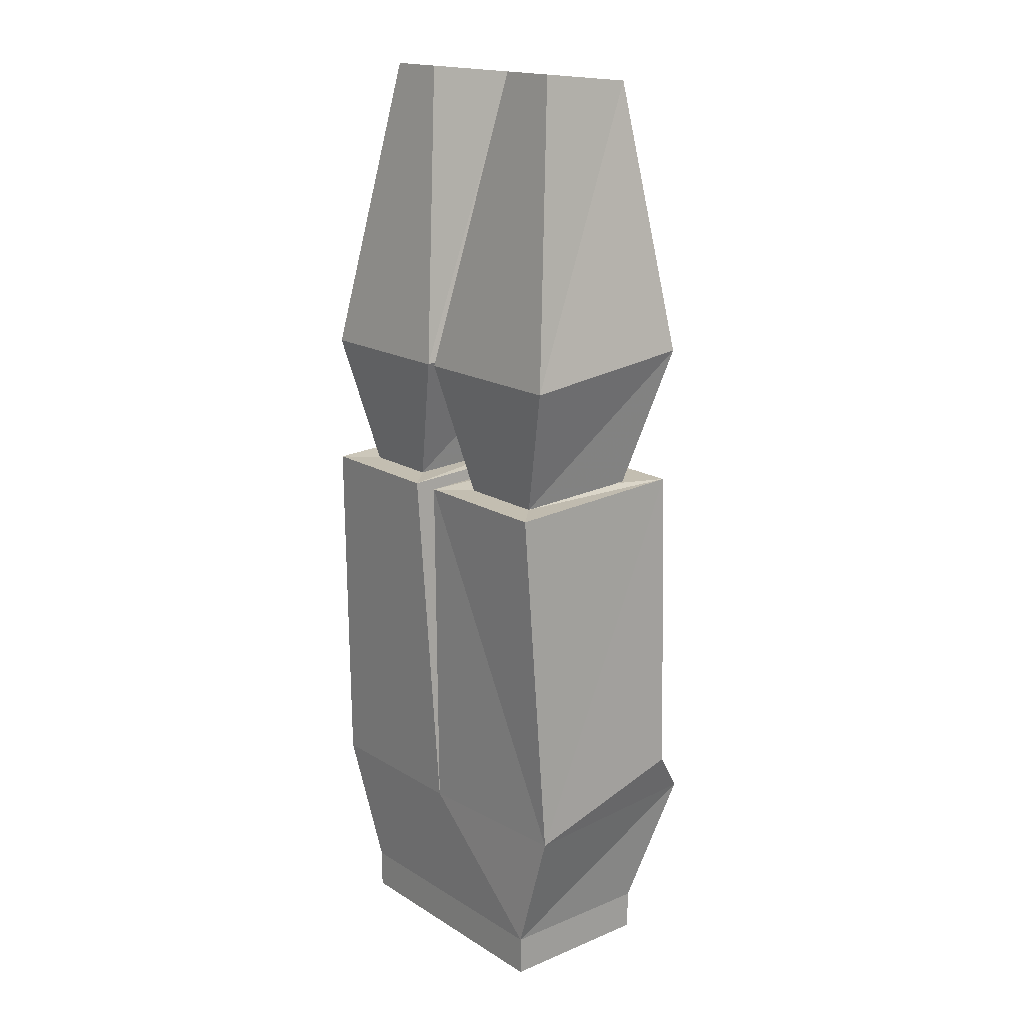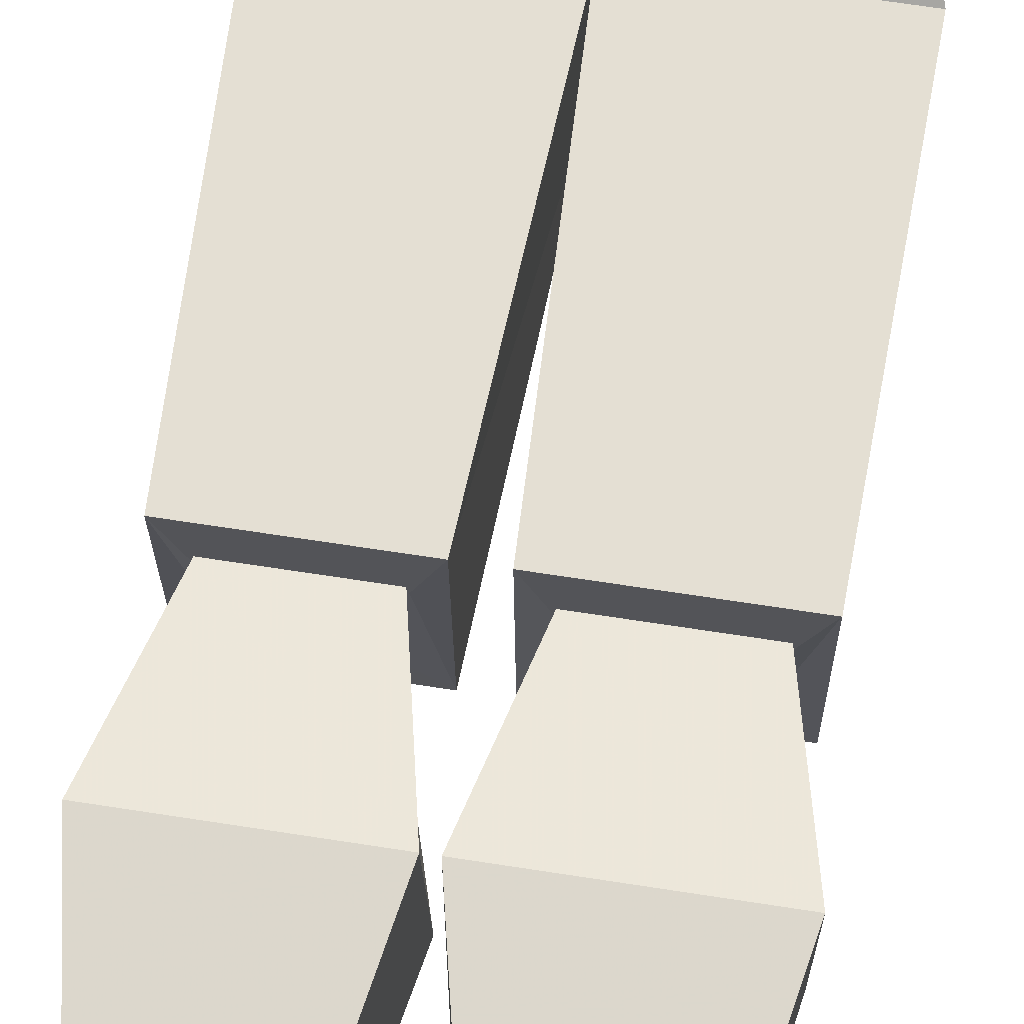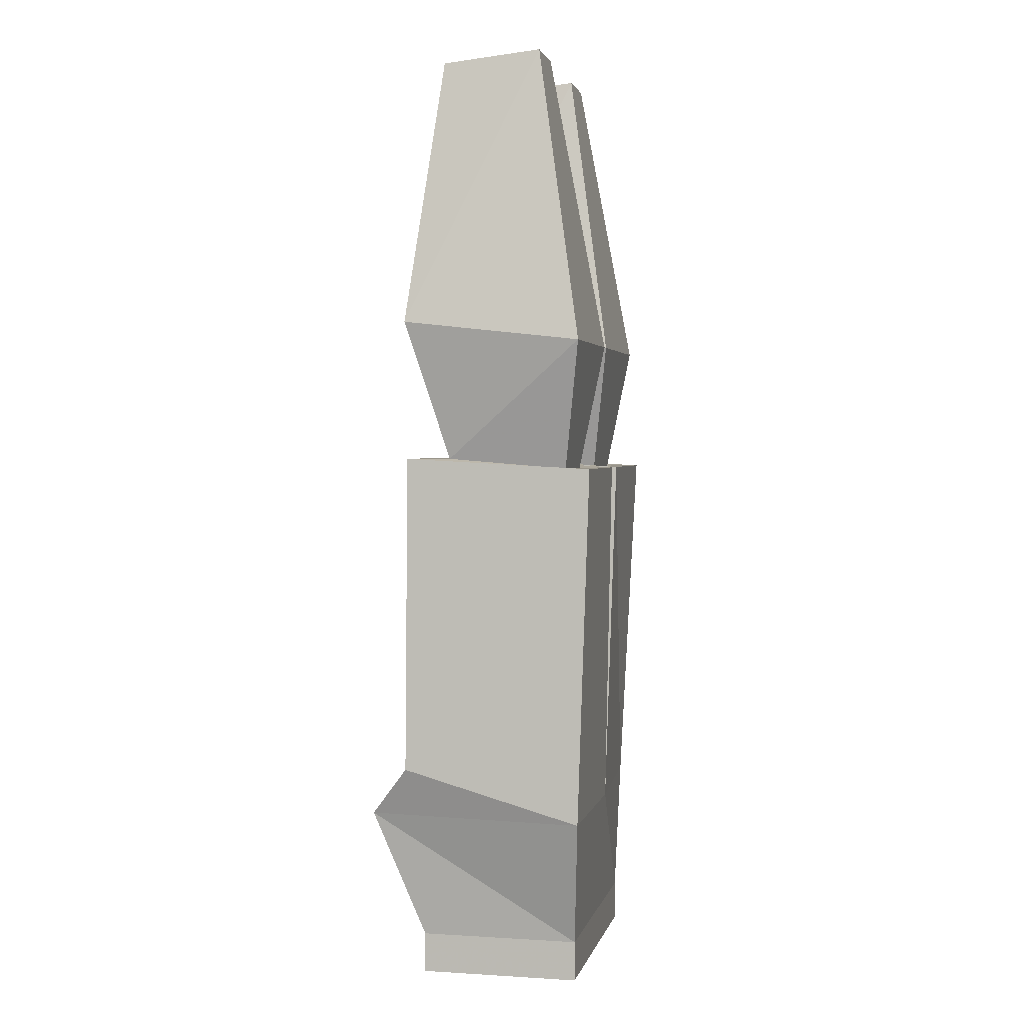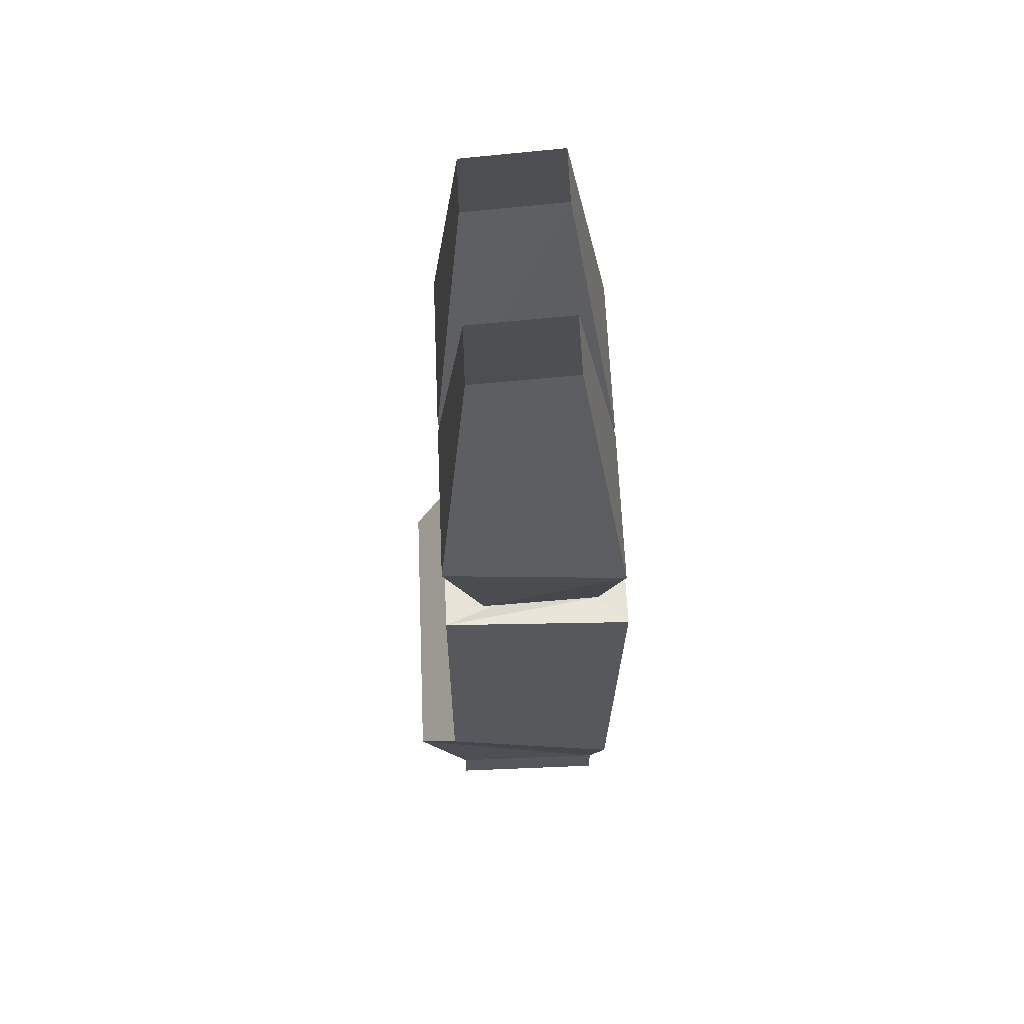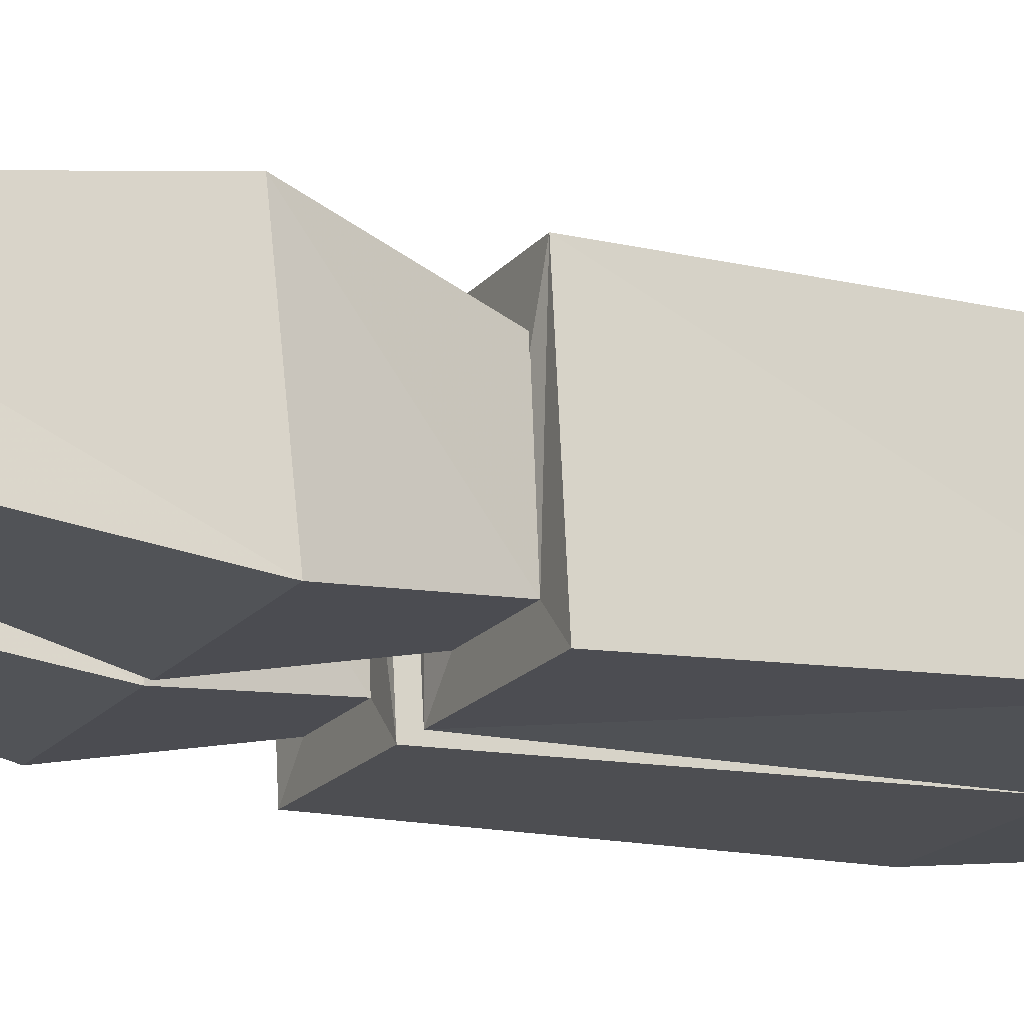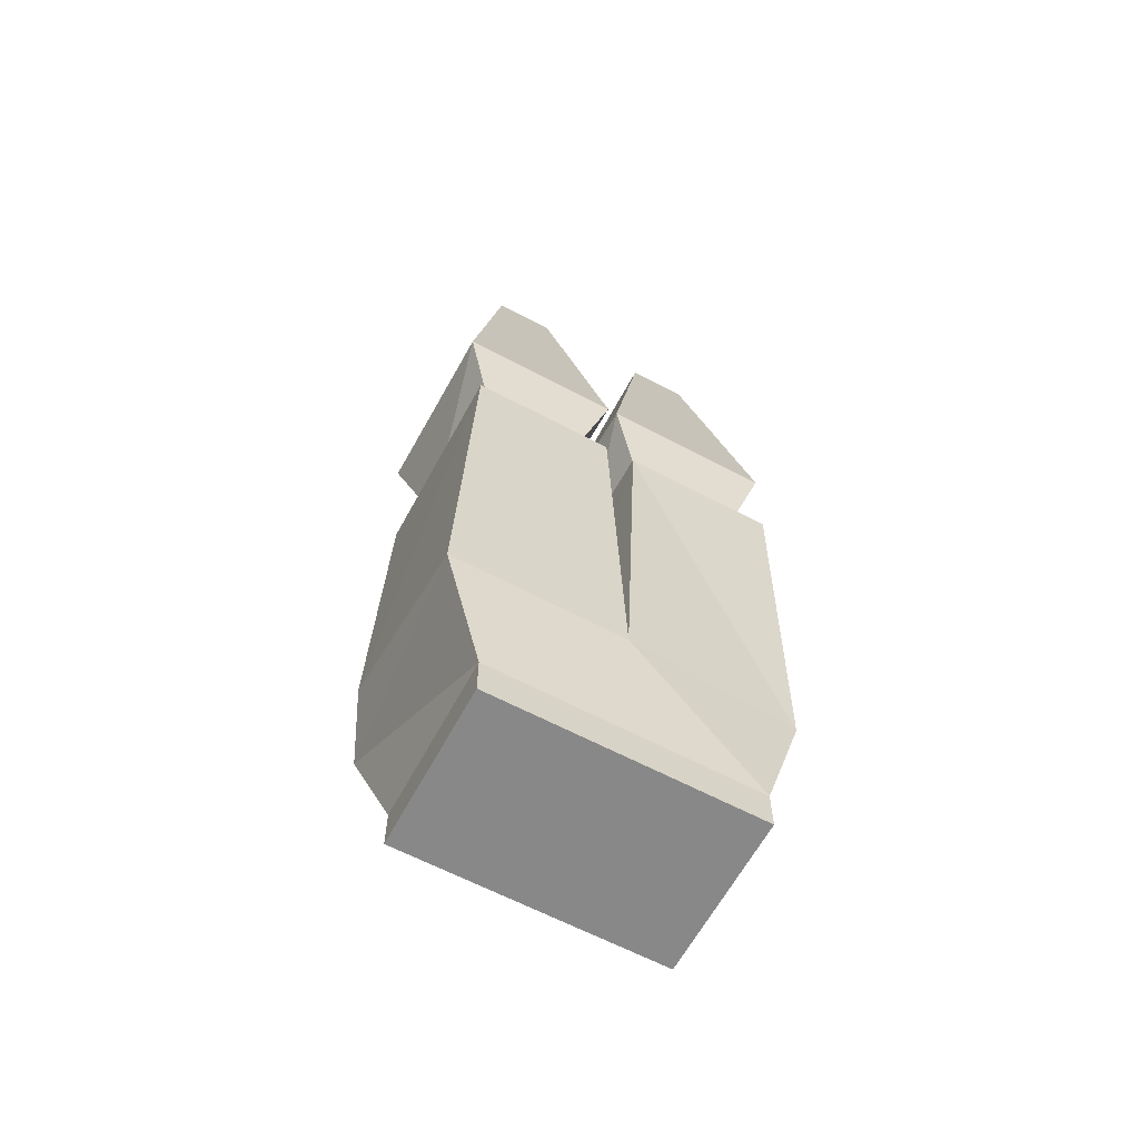
<metadata>
{"format":"obj","ext":"obj","renderer":"f3d","projection":"perspective","resolution":1024,"background":"white","views":[{"elev":17.2,"azim":-129.5,"up":"+Y"},{"elev":66.5,"azim":-171.1,"up":"+Z"},{"elev":2.2,"azim":102.4,"up":"+Y"},{"elev":62.7,"azim":87.6,"up":"+Y"},{"elev":-17.9,"azim":-116.1,"up":"+Z"},{"elev":-62.9,"azim":151.8,"up":"+Y"}]}
</metadata>
<code>
v 0.1016 -0.8906 -0.0625
v 0.1016 -0.8594 0.0625
v 0.1016 -0.8906 0.0625
v -0.1016 -0.8906 0.0625
v -0.1016 -0.8906 -0.0625
v -0.1016 -0.8594 -0.0625
v 0.1016 -0.8594 -0.0625
v 0.1172 -0.7578 0.1016
v -0.1016 -0.8594 0.0625
v -0.1172 -0.7578 0.1016
v -0.1328 -0.7578 -0.0625
v 0 -0.7578 -0.07031
v 0.1328 -0.7578 -0.07031
v 0.1328 -0.7188 0.07031
v 0 -0.7188 0.07031
v -0.1328 -0.7188 0.07031
v -0.125 -0.4688 0.07031
v -0.125 -0.4766 -0.07812
v -0.007812 -0.4766 -0.07812
v 0.01562 -0.4688 0.07031
v 0.01562 -0.4766 -0.07812
v 0.125 -0.4766 -0.07812
v 0.125 -0.4688 0.07031
v 0.1328 -0.3594 0.07031
v 0.09375 -0.1484 0.04688
v 0.04688 -0.1484 0.04688
v 0.007812 -0.3594 0.07031
v 0.1094 -0.4688 0.03906
v 0.1328 -0.375 -0.07031
v 0.09375 -0.1406 -0.03125
v 0.007812 -0.375 -0.07031
v 0.04688 -0.1406 -0.03125
v 0.03906 -0.4766 -0.05469
v 0.03125 -0.4688 0.03906
v 0 -0.3594 0.07031
v -0.04688 -0.1484 0.04688
v -0.09375 -0.1484 0.04688
v -0.1328 -0.3594 0.07031
v -0.02344 -0.4688 0.03906
v 0 -0.375 -0.07031
v -0.04688 -0.1406 -0.03125
v -0.1328 -0.375 -0.07031
v -0.09375 -0.1406 -0.03125
v -0.1016 -0.4766 -0.05469
v -0.1094 -0.4688 0.03906
v -0.03125 -0.4766 -0.05469
v 0.1016 -0.4766 -0.05469
v 0.1094 -0.4688 0.03125
v 0.03125 -0.4688 0.03125
v -0.007812 -0.4688 0.07031
v -0.02344 -0.4688 0.03125
v -0.1094 -0.4688 0.03125
f 1 2 3
f 1 3 4
f 1 4 5
f 1 5 6
f 1 6 7
f 1 7 2
f 2 9 3
f 3 9 4
f 4 9 5
f 5 9 6
f 2 7 8
f 2 8 9
f 6 9 10
f 6 10 11
f 6 11 12
f 6 12 7
f 7 12 13
f 7 13 8
f 8 13 14
f 8 14 15
f 8 15 10
f 8 10 9
f 15 16 10
f 10 16 11
f 11 16 17
f 11 17 18
f 11 18 19
f 11 19 12
f 12 19 15
f 12 15 20
f 12 20 21
f 12 21 22
f 12 22 13
f 13 22 14
f 14 22 23
f 14 23 20
f 14 20 15
f 46 39 19
f 46 19 44
f 44 19 18
f 44 18 17
f 44 17 45
f 33 47 22
f 33 22 21
f 33 21 34
f 34 21 20
f 47 28 23
f 47 23 22
f 48 49 20
f 48 20 23
f 39 50 19
f 19 50 15
f 15 50 17
f 15 17 16
f 17 50 51
f 17 51 52
f 24 25 26
f 24 26 27
f 24 27 28
f 24 28 29
f 24 29 30
f 24 30 25
f 30 29 31
f 30 31 32
f 32 31 26
f 26 31 27
f 27 31 33
f 27 33 34
f 27 34 28
f 35 36 37
f 35 37 38
f 35 38 39
f 35 39 40
f 35 40 41
f 35 41 36
f 41 40 42
f 41 42 43
f 43 42 37
f 37 42 38
f 38 42 44
f 38 44 45
f 38 45 39
f 40 46 44
f 40 44 42
f 40 39 46
f 29 33 31
f 33 29 47
f 29 28 47

</code>
